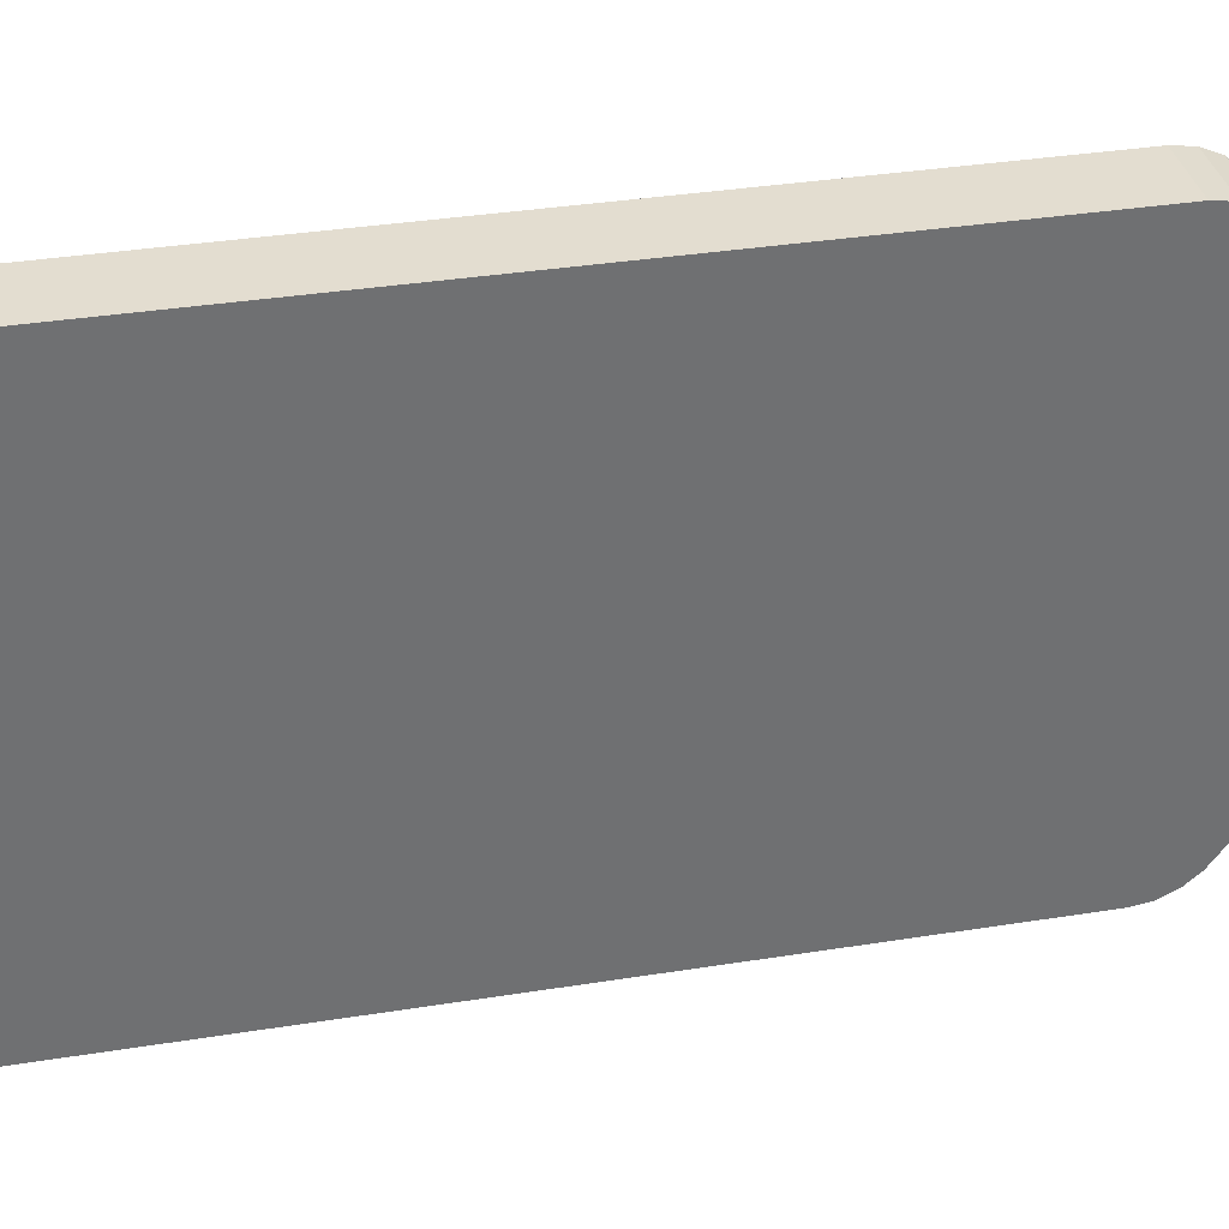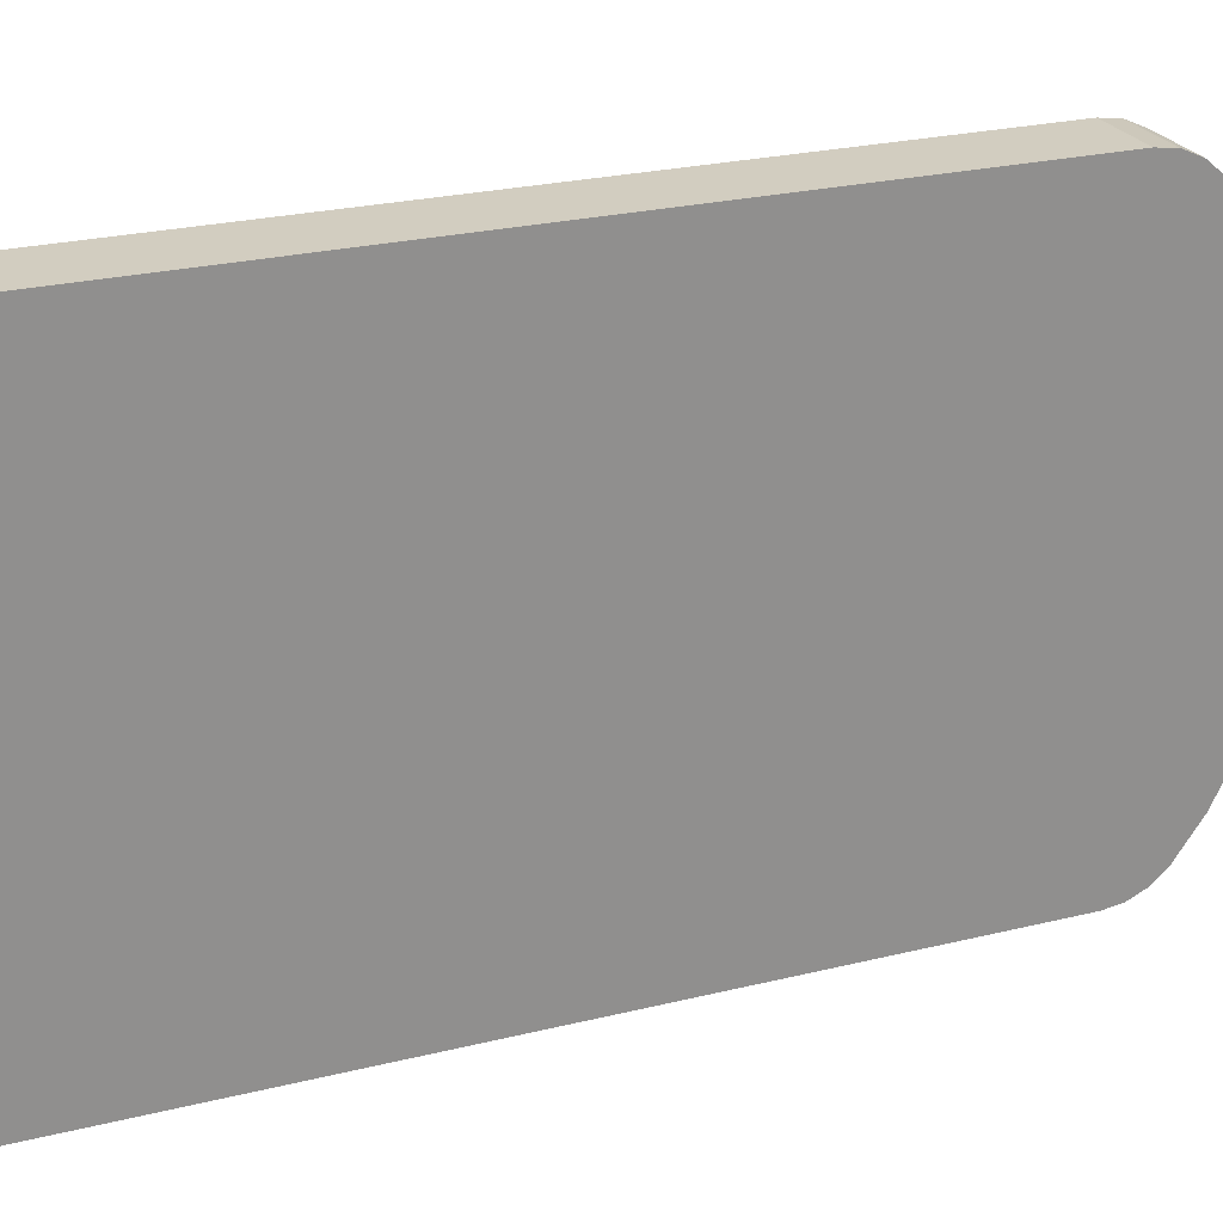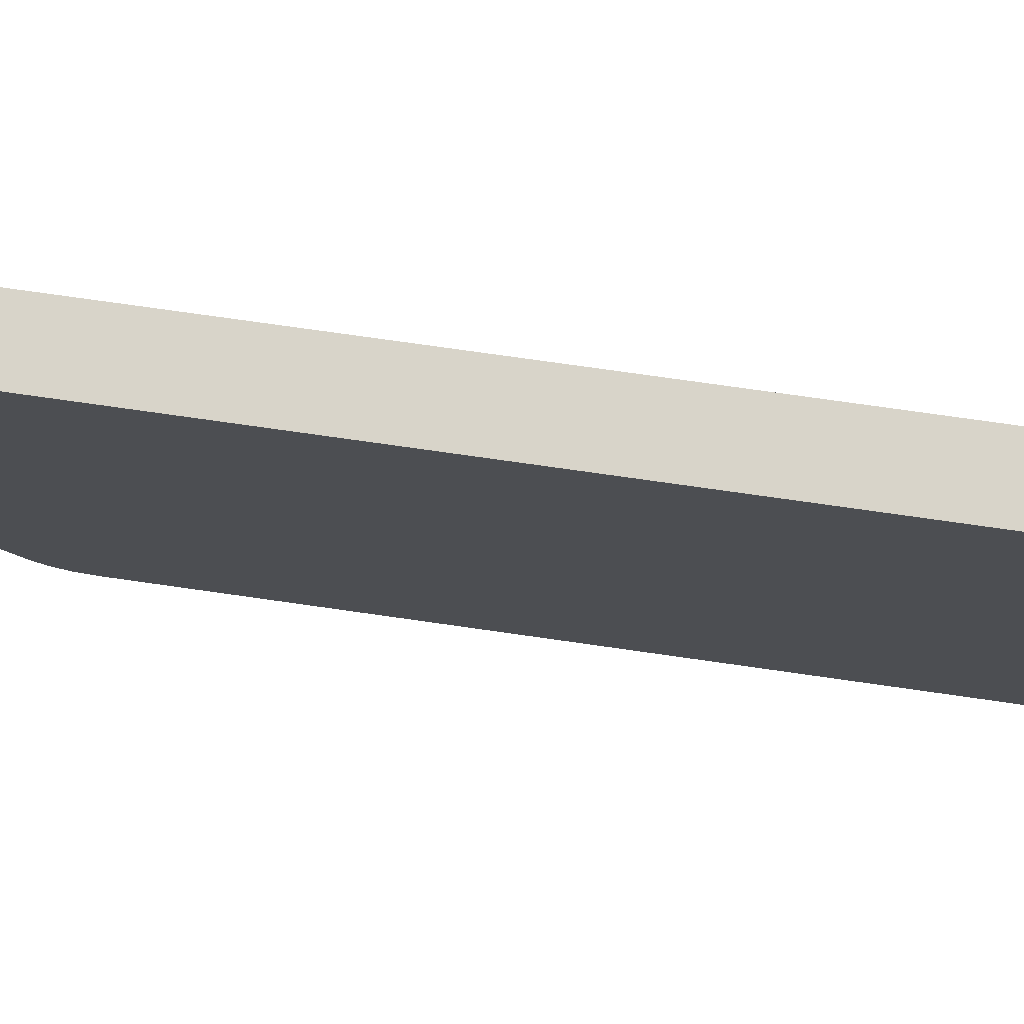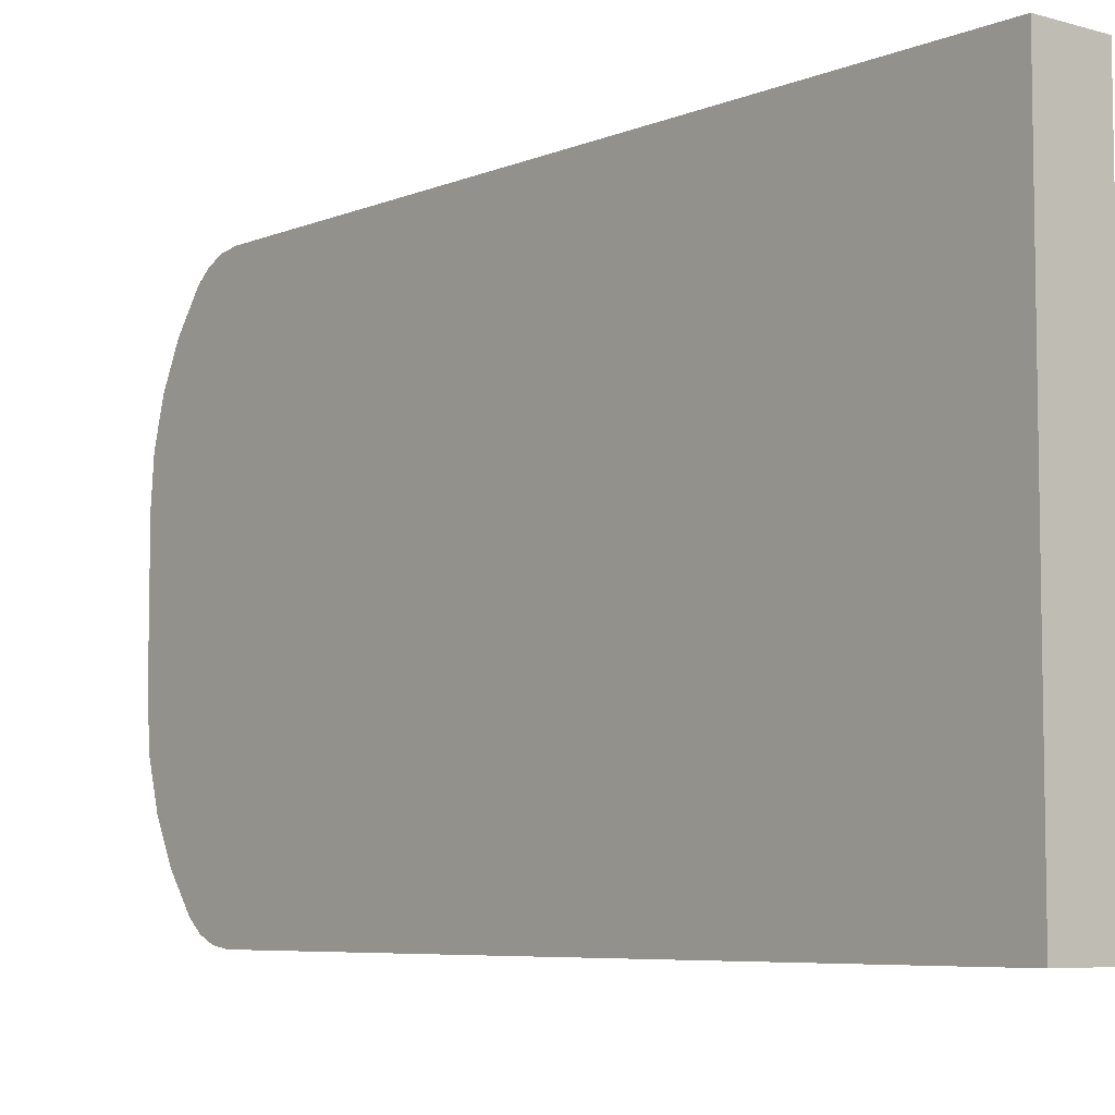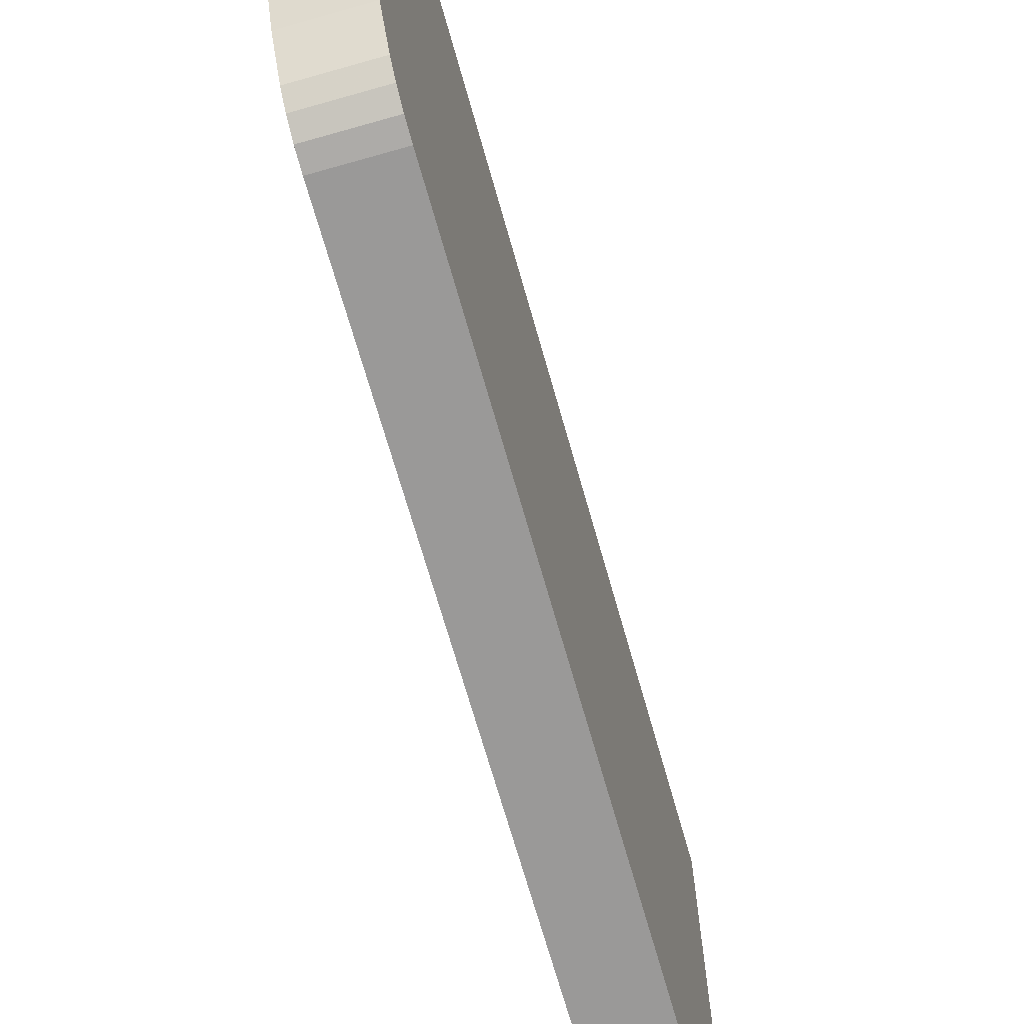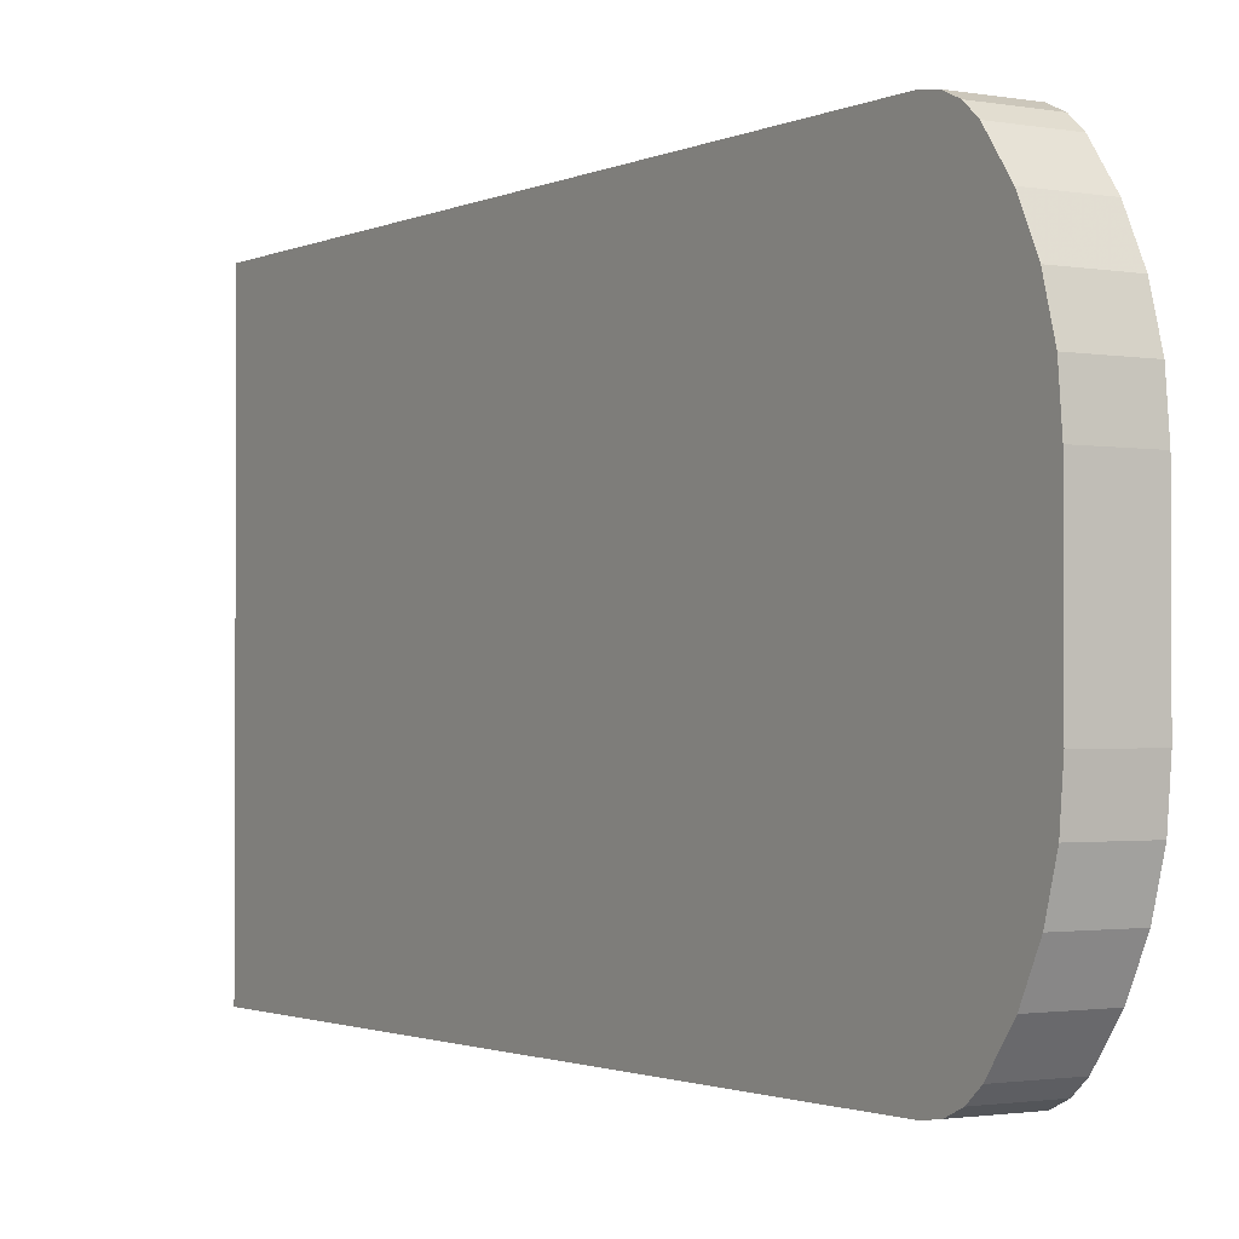
<metadata>
{"format":"obj","ext":"obj","renderer":"f3d","projection":"perspective","resolution":1024,"background":"white","views":[{"elev":35.5,"azim":78.1,"up":"+Z"},{"elev":24.6,"azim":67.9,"up":"+Z"},{"elev":75.6,"azim":-81.9,"up":"+Z"},{"elev":-6.4,"azim":-39.8,"up":"+Z"},{"elev":-69.1,"azim":-164.2,"up":"+Z"},{"elev":-1.6,"azim":147.5,"up":"+Z"}]}
</metadata>
<code>
v 0.0015 0.02225 -0.003208
v -0.0015 0.02225 -0.003208
v 0.0015 0.02225 0.003208
v 0.0015 0.02225 0.003208
v -0.0015 0.02225 -0.003208
v -0.0015 0.02225 0.003208
v 0.0015 0.02225 -0.003208
v 0.0015 -0.01725 -0.0115
v 0.0015 0.01725 -0.0115
v 0.0015 0.02067 -0.008883
v 0.0015 0.02154 -0.007098
v 0.0015 0.01725 -0.0115
v 0.0015 0.01725 -0.0115
v 0.0015 0.02154 -0.007098
v 0.0015 0.02207 -0.005185
v 0.0015 0.01725 -0.0115
v 0.0015 0.02207 -0.005185
v 0.0015 0.02225 -0.003208
v 0.0015 0.02154 0.007098
v 0.0015 0.02067 0.008883
v 0.0015 0.01725 0.0115
v 0.0015 -0.01725 -0.0115
v 0.0015 0.02225 -0.003208
v 0.0015 -0.01725 0.0115
v 0.0015 -0.01725 0.0115
v 0.0015 0.02225 -0.003208
v 0.0015 0.02225 0.003208
v 0.0015 -0.01725 0.0115
v 0.0015 0.02225 0.003208
v 0.0015 0.01725 0.0115
v 0.0015 0.01725 0.0115
v 0.0015 0.02225 0.003208
v 0.0015 0.02207 0.005185
v 0.0015 0.01725 0.0115
v 0.0015 0.02207 0.005185
v 0.0015 0.02154 0.007098
v 0.0015 0.02067 0.008883
v 0.0015 0.0195 0.01048
v 0.0015 0.01725 0.0115
v 0.0015 0.01725 0.0115
v 0.0015 0.0195 0.01048
v 0.0015 0.01886 0.01103
v 0.0015 0.01725 0.0115
v 0.0015 0.01886 0.01103
v 0.0015 0.01809 0.01138
v 0.0015 0.01809 -0.01138
v 0.0015 0.01886 -0.01103
v 0.0015 0.01725 -0.0115
v 0.0015 0.01725 -0.0115
v 0.0015 0.01886 -0.01103
v 0.0015 0.0195 -0.01048
v 0.0015 0.01725 -0.0115
v 0.0015 0.0195 -0.01048
v 0.0015 0.02067 -0.008883
v -0.0015 0.01725 -0.0115
v -0.0015 -0.01725 -0.0115
v -0.0015 0.02225 -0.003208
v -0.0015 0.02225 -0.003208
v -0.0015 -0.01725 -0.0115
v -0.0015 0.02225 0.003208
v -0.0015 0.02225 0.003208
v -0.0015 -0.01725 -0.0115
v -0.0015 -0.01725 0.0115
v -0.0015 0.02225 0.003208
v -0.0015 -0.01725 0.0115
v -0.0015 0.01725 0.0115
v -0.0015 0.02225 -0.003208
v -0.0015 0.02207 -0.005185
v -0.0015 0.01725 -0.0115
v -0.0015 0.01725 -0.0115
v -0.0015 0.02207 -0.005185
v -0.0015 0.02154 -0.007098
v -0.0015 0.01725 -0.0115
v -0.0015 0.02154 -0.007098
v -0.0015 0.02067 -0.008883
v -0.0015 0.02067 0.008883
v -0.0015 0.02154 0.007098
v -0.0015 0.01725 0.0115
v -0.0015 0.01725 0.0115
v -0.0015 0.02154 0.007098
v -0.0015 0.02207 0.005185
v -0.0015 0.01725 0.0115
v -0.0015 0.02207 0.005185
v -0.0015 0.02225 0.003208
v -0.0015 0.02067 0.008883
v -0.0015 0.01725 0.0115
v -0.0015 0.0195 0.01048
v -0.0015 0.0195 0.01048
v -0.0015 0.01725 0.0115
v -0.0015 0.01809 0.01138
v -0.0015 0.0195 0.01048
v -0.0015 0.01809 0.01138
v -0.0015 0.01886 0.01103
v -0.0015 0.02067 -0.008883
v -0.0015 0.0195 -0.01048
v -0.0015 0.01725 -0.0115
v -0.0015 0.01725 -0.0115
v -0.0015 0.0195 -0.01048
v -0.0015 0.01886 -0.01103
v -0.0015 0.01725 -0.0115
v -0.0015 0.01886 -0.01103
v -0.0015 0.01809 -0.01138
v 0.0015 0.01725 -0.0115
v 0.0015 -0.01725 -0.0115
v -0.0015 0.01725 -0.0115
v -0.0015 0.01725 -0.0115
v 0.0015 -0.01725 -0.0115
v -0.0015 -0.01725 -0.0115
v -0.0015 0.01725 0.0115
v -0.0015 -0.01725 0.0115
v 0.0015 0.01725 0.0115
v 0.0015 0.01725 0.0115
v -0.0015 -0.01725 0.0115
v 0.0015 -0.01725 0.0115
v 0.0015 -0.01725 -0.0115
v 0.0015 -0.01725 0.0115
v -0.0015 -0.01725 -0.0115
v -0.0015 -0.01725 -0.0115
v 0.0015 -0.01725 0.0115
v -0.0015 -0.01725 0.0115
v 0.0015 0.01725 -0.0115
v -0.0015 0.01725 -0.0115
v -0.0015 0.01809 -0.01138
v 0.0015 0.01725 -0.0115
v -0.0015 0.01809 -0.01138
v 0.0015 0.01809 -0.01138
v 0.0015 0.01809 -0.01138
v -0.0015 0.01809 -0.01138
v -0.0015 0.01886 -0.01103
v 0.0015 0.01809 -0.01138
v -0.0015 0.01886 -0.01103
v 0.0015 0.01886 -0.01103
v 0.0015 0.01886 -0.01103
v -0.0015 0.01886 -0.01103
v -0.0015 0.0195 -0.01048
v 0.0015 0.01886 -0.01103
v -0.0015 0.0195 -0.01048
v 0.0015 0.0195 -0.01048
v 0.0015 0.0195 -0.01048
v -0.0015 0.0195 -0.01048
v -0.0015 0.02067 -0.008883
v 0.0015 0.0195 -0.01048
v -0.0015 0.02067 -0.008883
v 0.0015 0.02067 -0.008883
v 0.0015 0.02067 -0.008883
v -0.0015 0.02067 -0.008883
v -0.0015 0.02154 -0.007098
v 0.0015 0.02067 -0.008883
v -0.0015 0.02154 -0.007098
v 0.0015 0.02154 -0.007098
v 0.0015 0.02154 -0.007098
v -0.0015 0.02154 -0.007098
v -0.0015 0.02207 -0.005185
v 0.0015 0.02154 -0.007098
v -0.0015 0.02207 -0.005185
v 0.0015 0.02207 -0.005185
v 0.0015 0.02207 -0.005185
v -0.0015 0.02207 -0.005185
v -0.0015 0.02225 -0.003208
v 0.0015 0.02207 -0.005185
v -0.0015 0.02225 -0.003208
v 0.0015 0.02225 -0.003208
v 0.0015 0.0195 0.01048
v -0.0015 0.0195 0.01048
v -0.0015 0.01886 0.01103
v 0.0015 0.0195 0.01048
v -0.0015 0.01886 0.01103
v 0.0015 0.01886 0.01103
v 0.0015 0.01886 0.01103
v -0.0015 0.01886 0.01103
v -0.0015 0.01809 0.01138
v 0.0015 0.01886 0.01103
v -0.0015 0.01809 0.01138
v 0.0015 0.01809 0.01138
v 0.0015 0.01809 0.01138
v -0.0015 0.01809 0.01138
v -0.0015 0.01725 0.0115
v 0.0015 0.01809 0.01138
v -0.0015 0.01725 0.0115
v 0.0015 0.01725 0.0115
v 0.0015 0.02225 0.003208
v -0.0015 0.02225 0.003208
v -0.0015 0.02207 0.005185
v 0.0015 0.02225 0.003208
v -0.0015 0.02207 0.005185
v 0.0015 0.02207 0.005185
v 0.0015 0.02207 0.005185
v -0.0015 0.02207 0.005185
v -0.0015 0.02154 0.007098
v 0.0015 0.02207 0.005185
v -0.0015 0.02154 0.007098
v 0.0015 0.02154 0.007098
v 0.0015 0.02154 0.007098
v -0.0015 0.02154 0.007098
v -0.0015 0.02067 0.008883
v 0.0015 0.02154 0.007098
v -0.0015 0.02067 0.008883
v 0.0015 0.02067 0.008883
v 0.0015 0.02067 0.008883
v -0.0015 0.02067 0.008883
v -0.0015 0.0195 0.01048
v 0.0015 0.02067 0.008883
v -0.0015 0.0195 0.01048
v 0.0015 0.0195 0.01048
f 1 2 3
f 4 5 6
f 7 8 9
f 10 11 12
f 13 14 15
f 16 17 18
f 19 20 21
f 22 23 24
f 25 26 27
f 28 29 30
f 31 32 33
f 34 35 36
f 37 38 39
f 40 41 42
f 43 44 45
f 46 47 48
f 49 50 51
f 52 53 54
f 55 56 57
f 58 59 60
f 61 62 63
f 64 65 66
f 67 68 69
f 70 71 72
f 73 74 75
f 76 77 78
f 79 80 81
f 82 83 84
f 85 86 87
f 88 89 90
f 91 92 93
f 94 95 96
f 97 98 99
f 100 101 102
f 103 104 105
f 106 107 108
f 109 110 111
f 112 113 114
f 115 116 117
f 118 119 120
f 121 122 123
f 124 125 126
f 127 128 129
f 130 131 132
f 133 134 135
f 136 137 138
f 139 140 141
f 142 143 144
f 145 146 147
f 148 149 150
f 151 152 153
f 154 155 156
f 157 158 159
f 160 161 162
f 163 164 165
f 166 167 168
f 169 170 171
f 172 173 174
f 175 176 177
f 178 179 180
f 181 182 183
f 184 185 186
f 187 188 189
f 190 191 192
f 193 194 195
f 196 197 198
f 199 200 201
f 202 203 204

</code>
